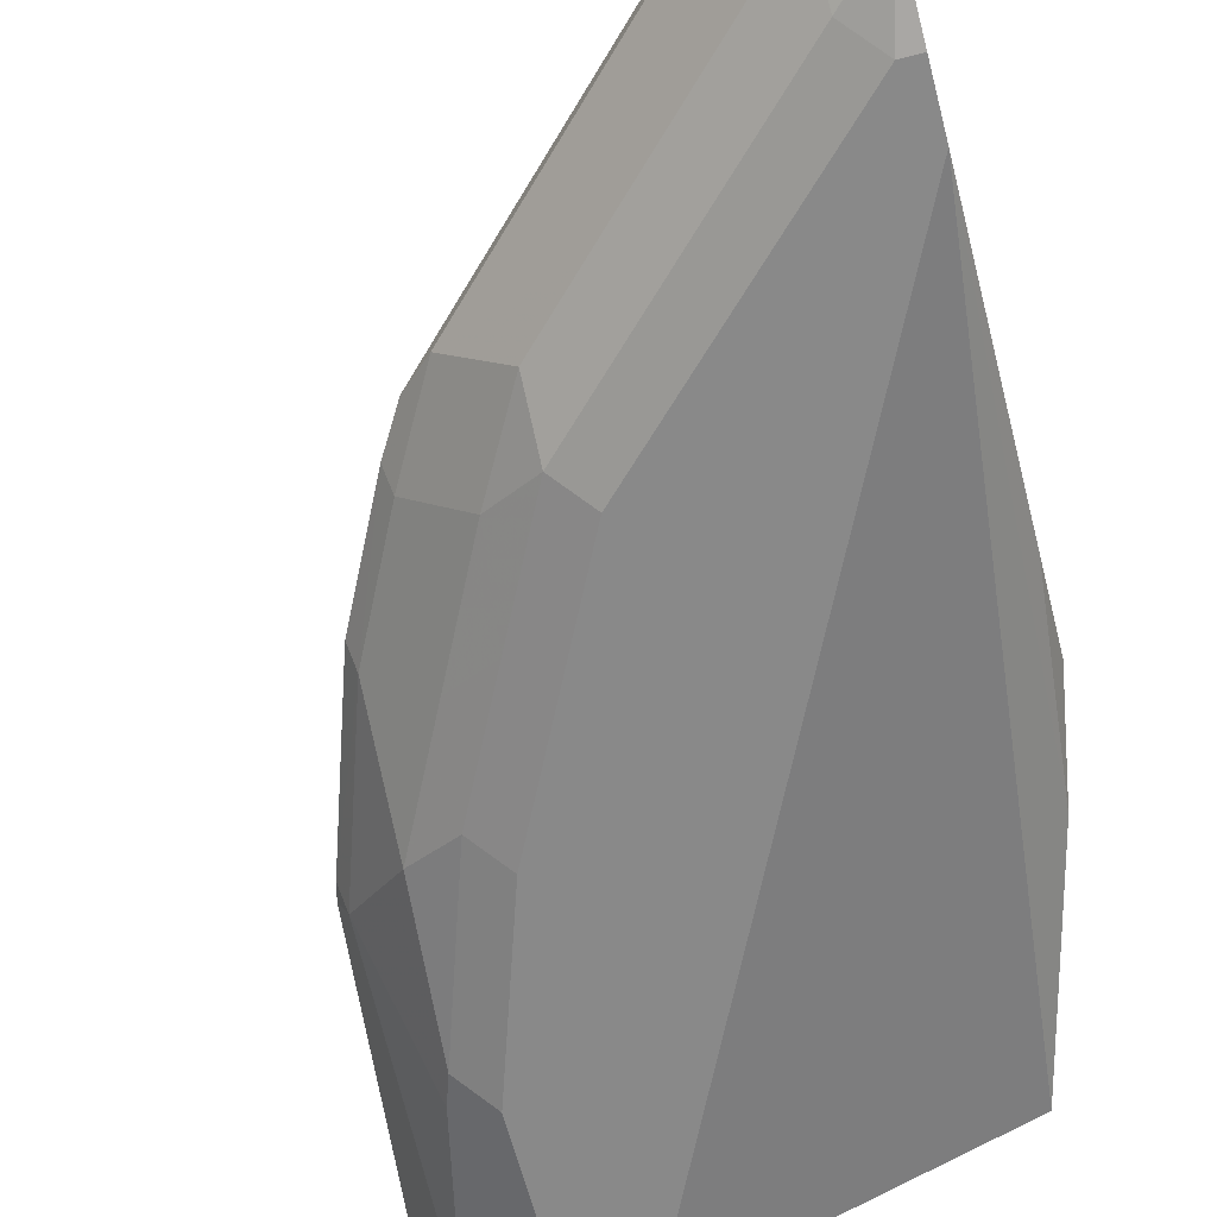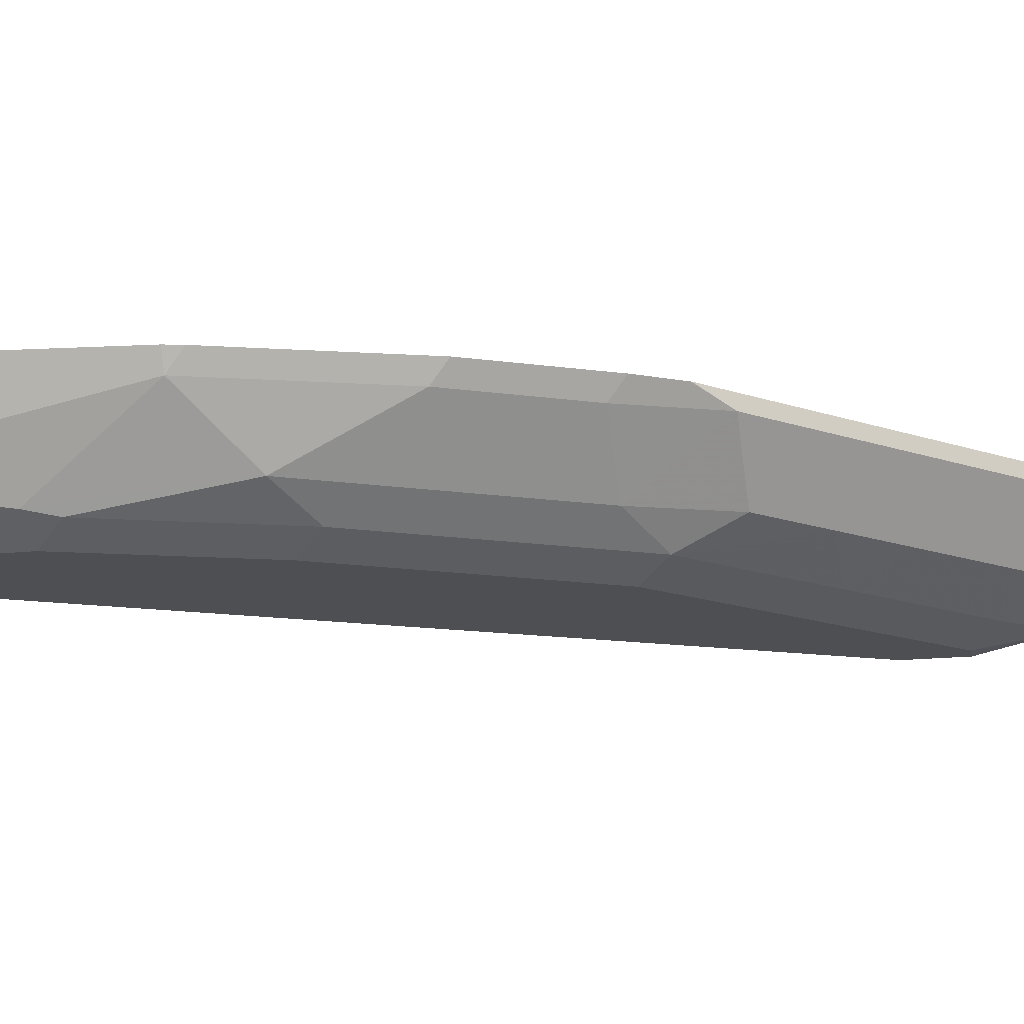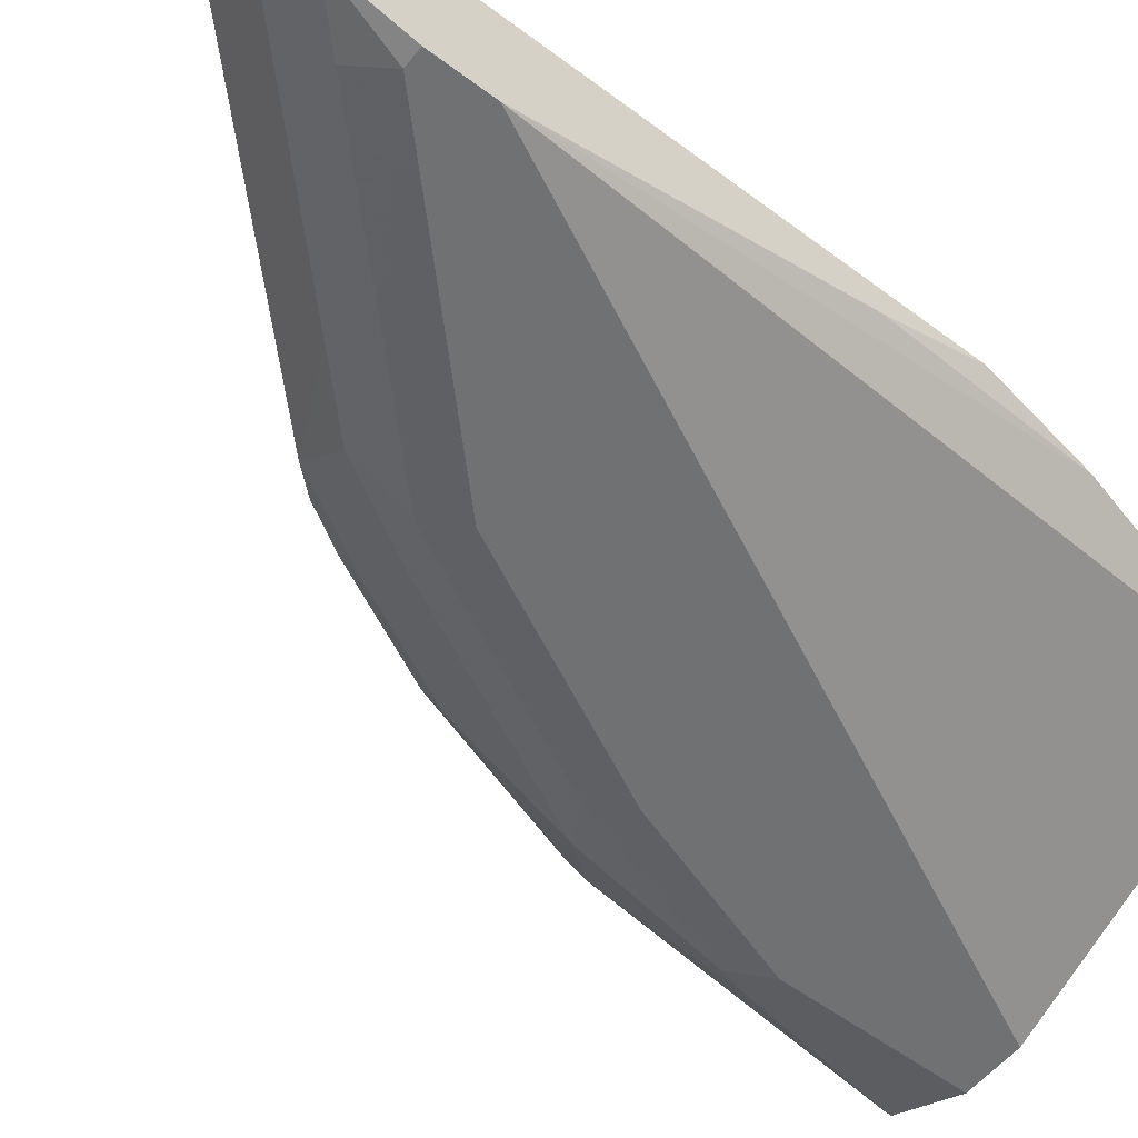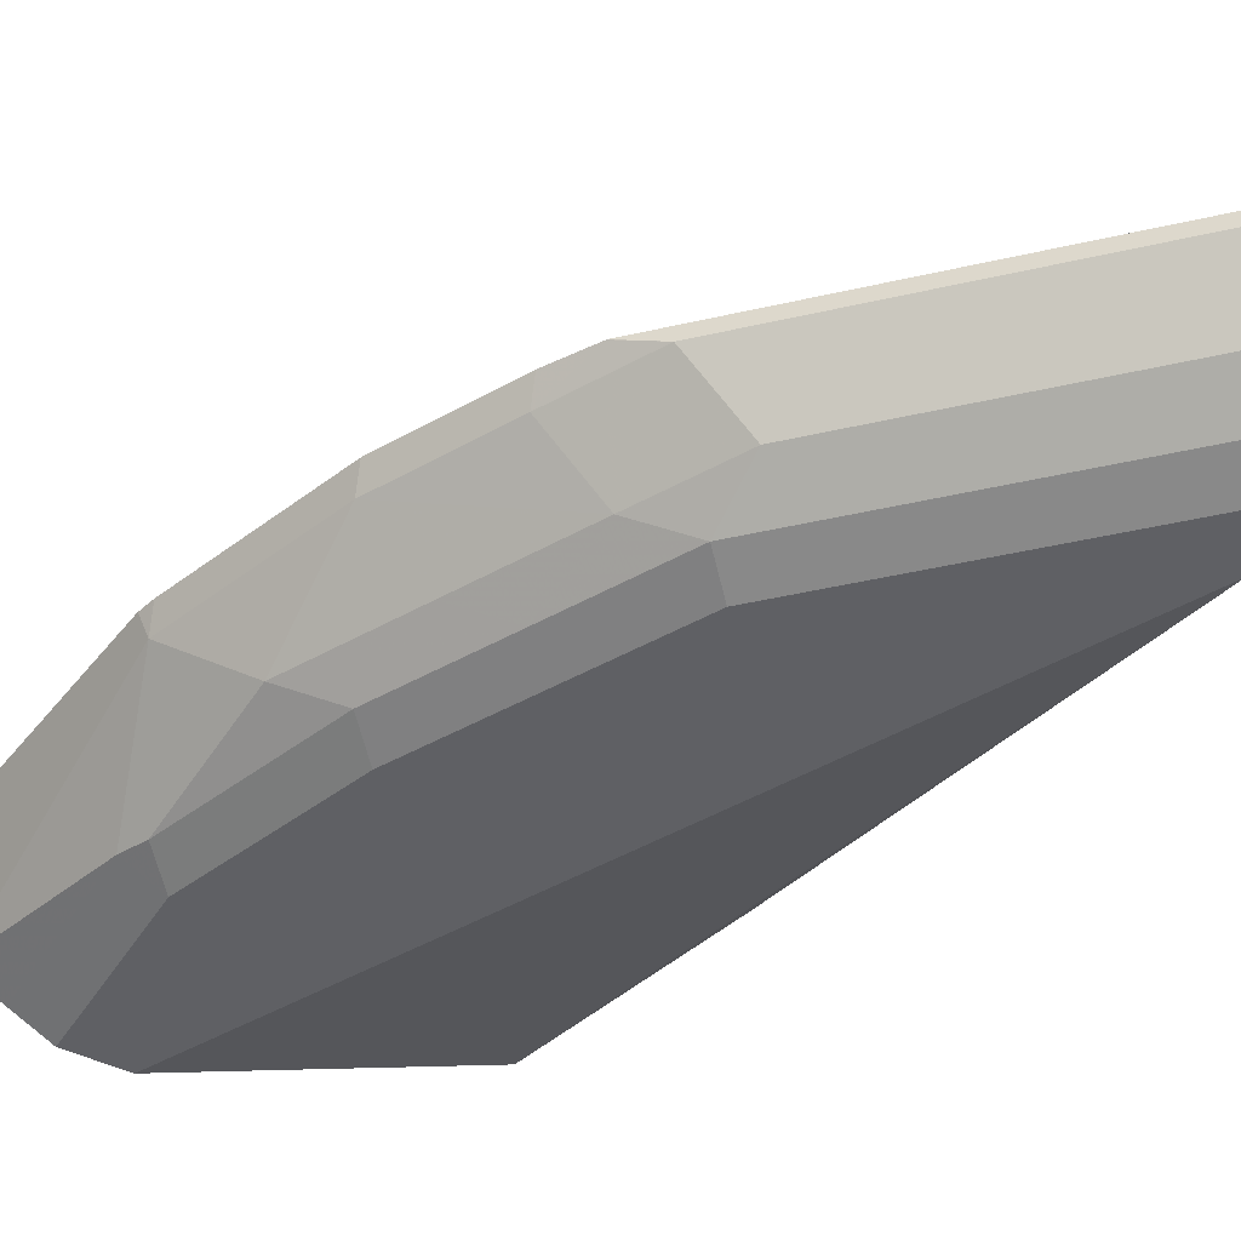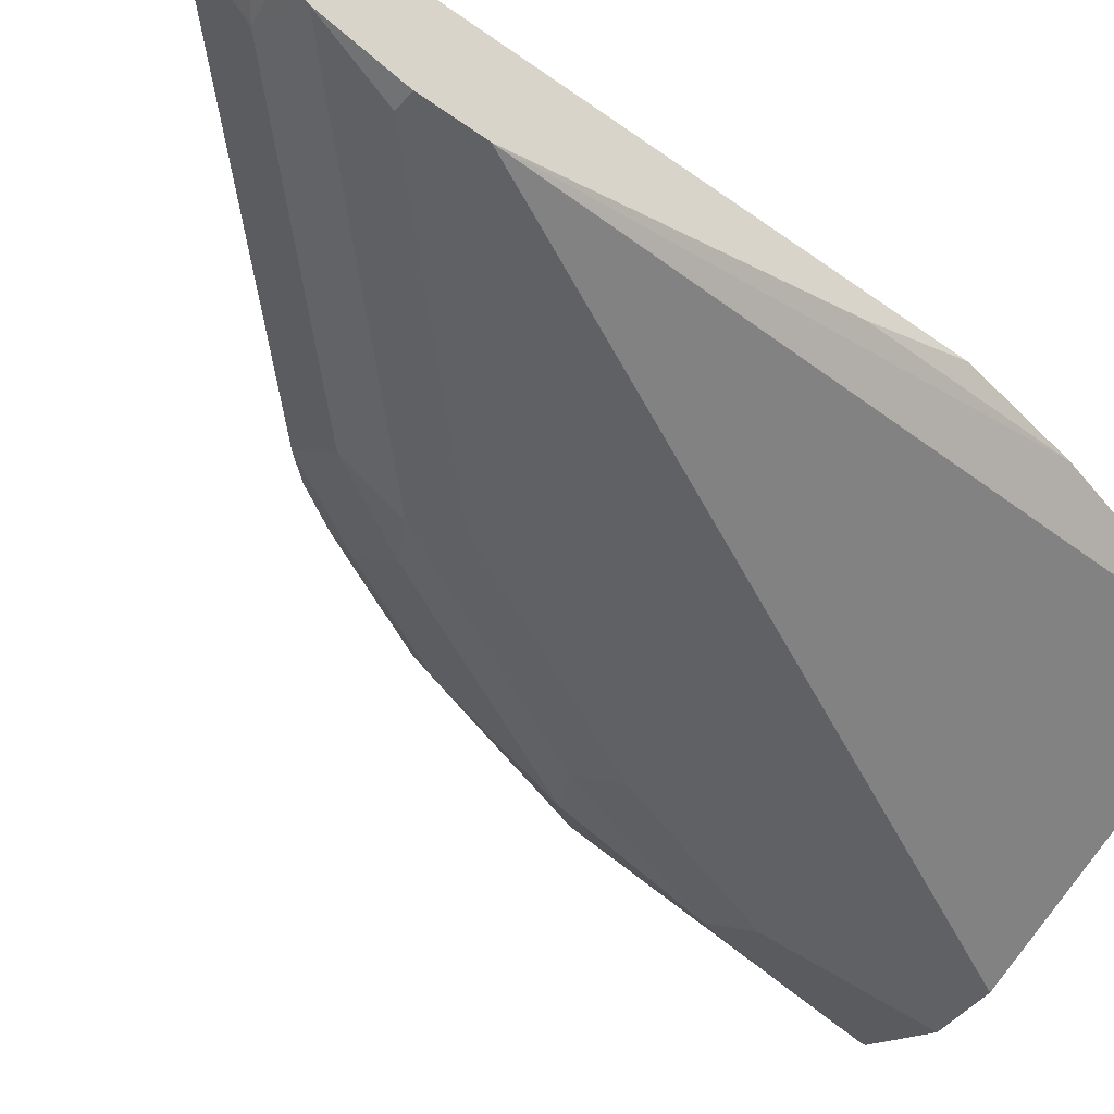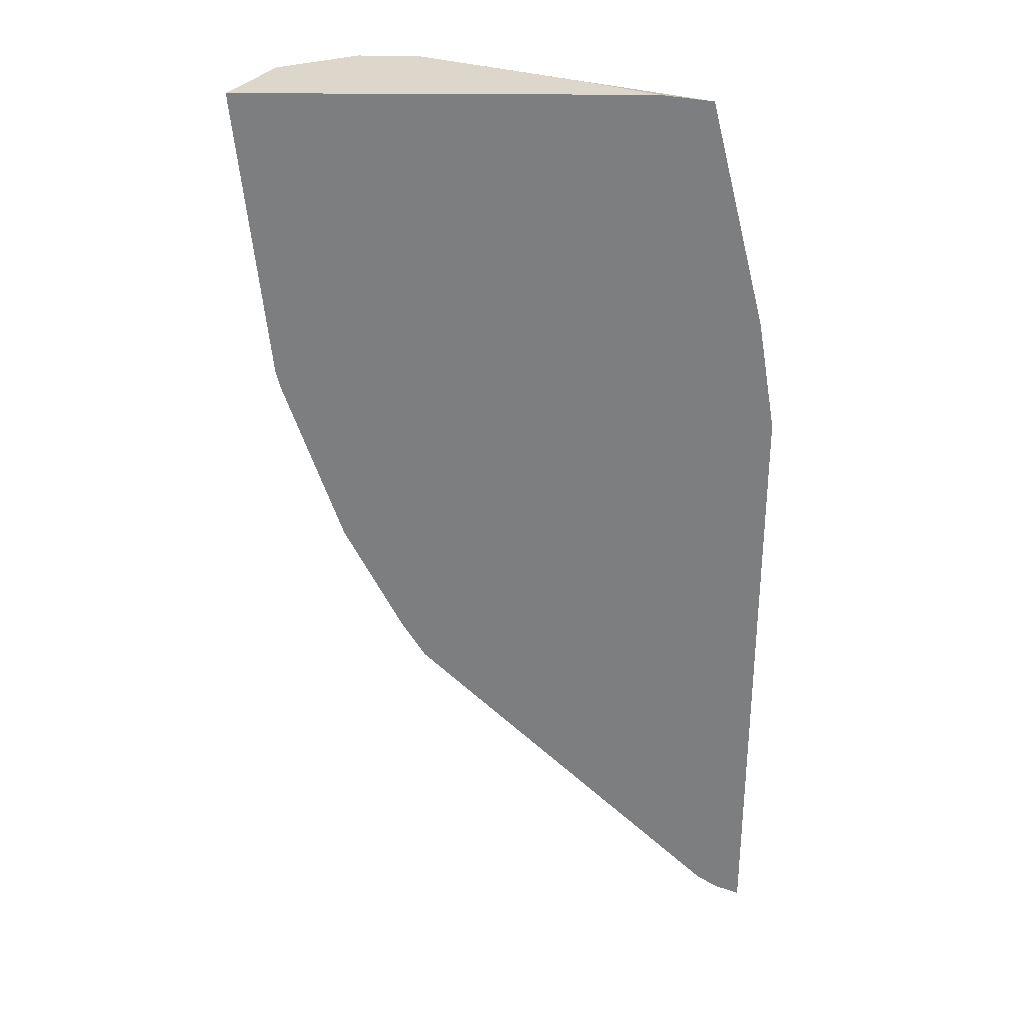
<metadata>
{"format":"obj","ext":"obj","renderer":"f3d","projection":"perspective","resolution":1024,"background":"white","views":[{"elev":-63.1,"azim":-165.4,"up":"+Y"},{"elev":-17.8,"azim":101.4,"up":"+Y"},{"elev":-55.2,"azim":-128.4,"up":"+Y"},{"elev":-44.9,"azim":149.9,"up":"+Y"},{"elev":-49.1,"azim":-128.6,"up":"+Y"},{"elev":30.6,"azim":-179.3,"up":"+Z"}]}
</metadata>
<code>
v 0.4075 -0.3817 -0.2295
v 0.4203 -0.3817 -0.1532
v 0.4075 -0.3817 -0.6459
v 0.4075 -0.4041 -0.2931
v 0.4584 -0.3817 -0.0005489
v 0.4075 -0.4579 -0.496
v 0.4198 -0.3817 -0.641
v 0.4388 -0.3911 -0.6296
v 0.4075 -0.3833 -0.6452
v 0.6487 -0.4579 0.003583
v 0.5424 -0.4081 0.003583
v 0.5197 -0.3961 0.003583
v 0.4929 -0.3817 0.003583
v 0.4075 -0.4579 -0.5342
v 0.4244 -0.3817 -0.6391
v 0.4075 -0.4238 -0.6145
v 0.4075 -0.4016 -0.633
v 0.4388 -0.3817 -0.6296
v 0.4581 -0.3817 -0.6103
v 0.5152 -0.3911 -0.5533
v 0.4388 -0.4293 -0.5914
v 0.6868 -0.4579 0.003583
v 0.7631 -0.3817 0.003583
v 0.4075 -0.4466 -0.5845
v 0.4198 -0.4579 -0.5342
v 0.4075 -0.438 -0.5983
v 0.5344 -0.3817 -0.534
v 0.5533 -0.3911 -0.5151
v 0.5152 -0.4293 -0.5151
v 0.4388 -0.4484 -0.5533
v 0.7123 -0.4452 0.003583
v 0.6868 -0.4579 -0.1145
v 0.762 -0.384 0.003583
v 0.7631 -0.3817 -4.036e-05
v 0.5152 -0.4484 -0.477
v 0.4579 -0.4579 -0.496
v 0.6103 -0.3817 -0.4581
v 0.6296 -0.3911 -0.4388
v 0.5533 -0.4293 -0.477
v 0.7377 -0.4325 0.003583
v 0.7123 -0.4452 -0.1145
v 0.6487 -0.4579 -0.229
v 0.7059 -0.4484 -0.1336
v 0.7377 -0.4325 -4.036e-05
v 0.7377 -0.3943 -0.1908
v 0.744 -0.3817 -0.1908
v 0.5914 -0.4484 -0.4006
v 0.5724 -0.4579 -0.3815
v 0.6485 -0.3817 -0.4199
v 0.5914 -0.4293 -0.4388
v 0.6488 -0.3817 -0.4194
v 0.6614 -0.3943 -0.3815
v 0.6232 -0.4325 -0.3815
v 0.6996 -0.4325 -0.229
v 0.6677 -0.4484 -0.248
v 0.6105 -0.4579 -0.3053
v 0.7413 -0.3817 -0.2016
v 0.6996 -0.3943 -0.3053
v 0.6296 -0.4484 -0.3243
v 0.665 -0.3817 -0.3924
v 0.6614 -0.4325 -0.3053
v 0.7031 -0.3817 -0.3161
f 31 41 44
f 31 44 40
f 32 42 55
f 32 55 43
f 32 43 41
f 35 47 48
f 33 44 34
f 34 44 45
f 34 45 46
f 35 39 47
f 29 39 35
f 33 40 44
f 28 38 39
f 22 32 41
f 27 37 28
f 25 35 36
f 25 30 35
f 24 30 25
f 23 33 34
f 22 41 31
f 21 35 30
f 21 29 35
f 21 24 26
f 21 30 24
f 20 39 29
f 20 28 39
f 35 48 36
f 28 37 38
f 37 49 38
f 47 53 59
f 38 49 51
f 57 58 62
f 55 56 59
f 54 61 58
f 54 59 61
f 54 55 59
f 53 61 59
f 53 58 61
f 52 58 53
f 52 60 58
f 51 60 52
f 48 59 56
f 47 50 53
f 47 59 48
f 20 27 28
f 45 58 57
f 45 54 58
f 58 60 62
f 45 57 46
f 43 55 54
f 42 56 55
f 41 45 44
f 41 54 45
f 41 43 54
f 39 50 47
f 38 53 50
f 38 52 53
f 38 51 52
f 38 50 39
f 16 21 26
f 1 7 3
f 10 12 11
f 2 4 6
f 1 4 2
f 1 6 4
f 1 14 6
f 1 24 14
f 1 26 24
f 1 16 26
f 1 17 16
f 1 9 17
f 1 3 9
f 1 15 7
f 1 18 15
f 2 6 5
f 1 19 18
f 1 37 27
f 1 49 37
f 1 51 49
f 14 24 25
f 1 62 60
f 1 57 62
f 1 46 57
f 1 34 46
f 1 23 34
f 1 13 23
f 1 5 13
f 1 2 5
f 1 27 19
f 3 7 8
f 1 60 51
f 5 10 11
f 3 8 9
f 10 13 12
f 10 23 13
f 10 33 23
f 10 40 33
f 10 22 31
f 8 21 16
f 8 29 21
f 8 20 29
f 8 27 20
f 8 19 27
f 8 18 19
f 8 15 18
f 10 31 40
f 8 16 17
f 5 11 12
f 8 17 9
f 5 12 13
f 5 6 10
f 6 25 36
f 6 36 48
f 6 14 25
f 6 56 42
f 6 42 32
f 6 32 22
f 6 22 10
f 7 15 8
f 6 48 56

</code>
